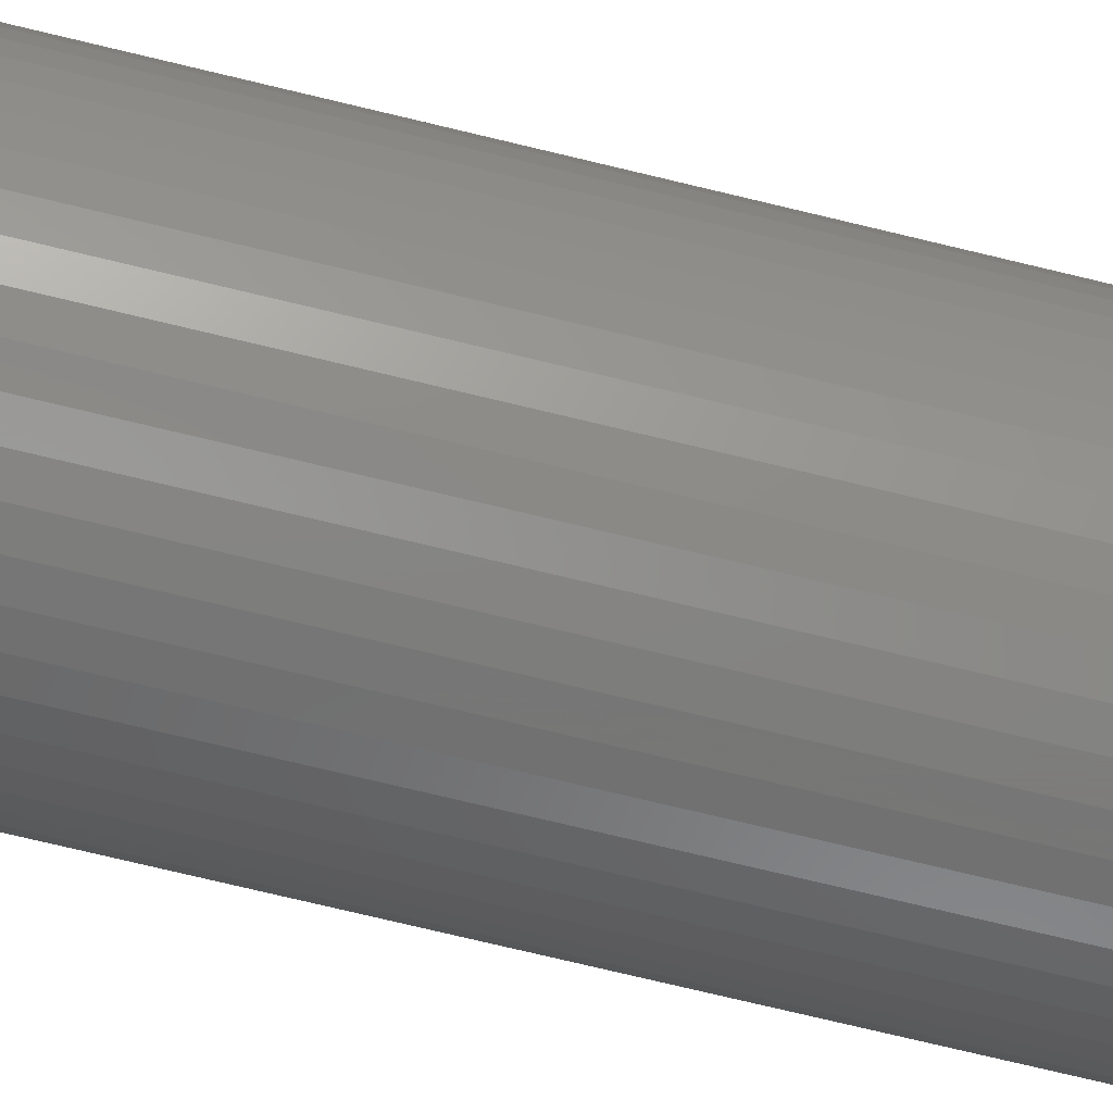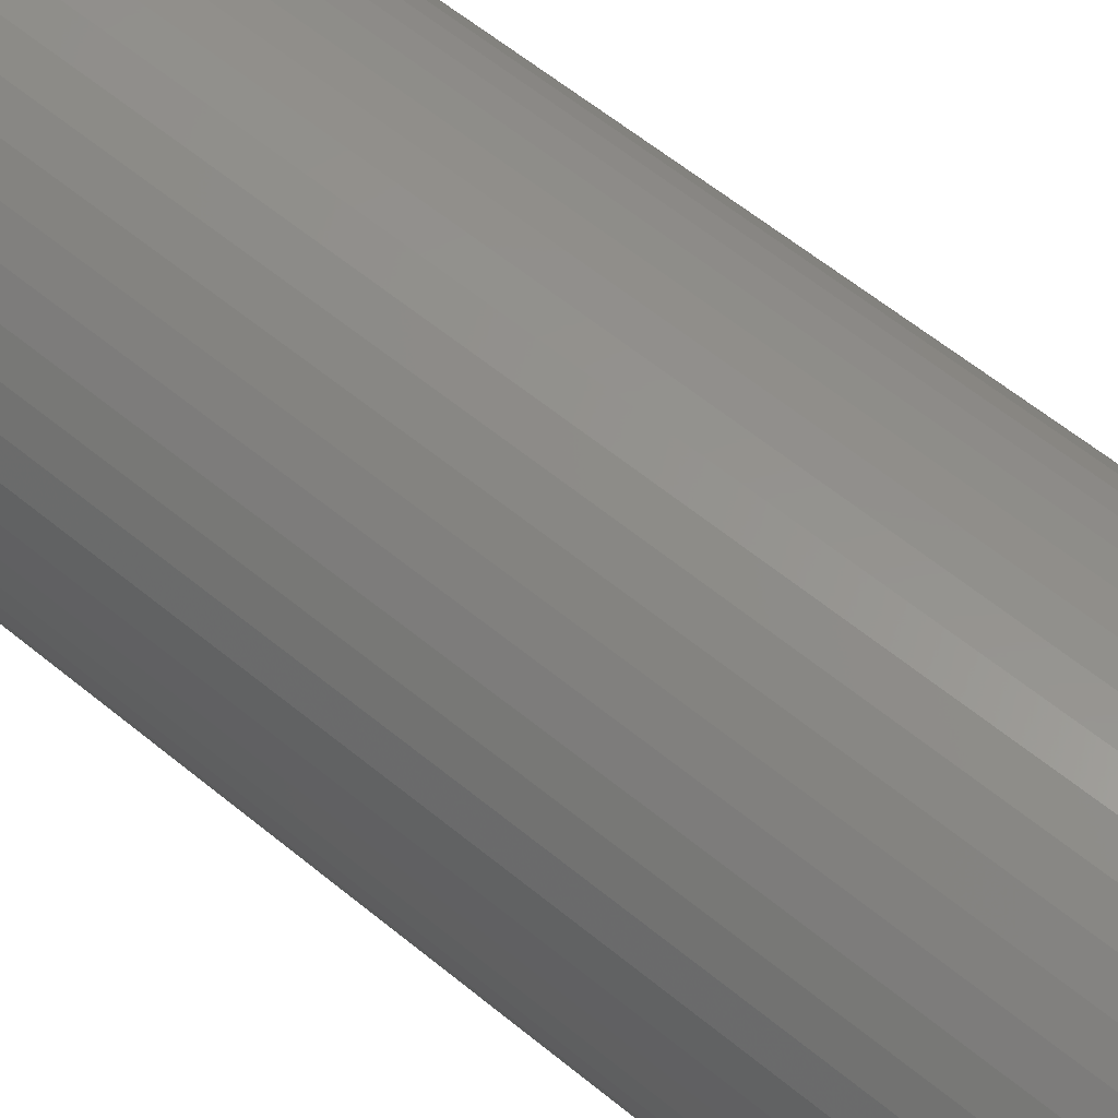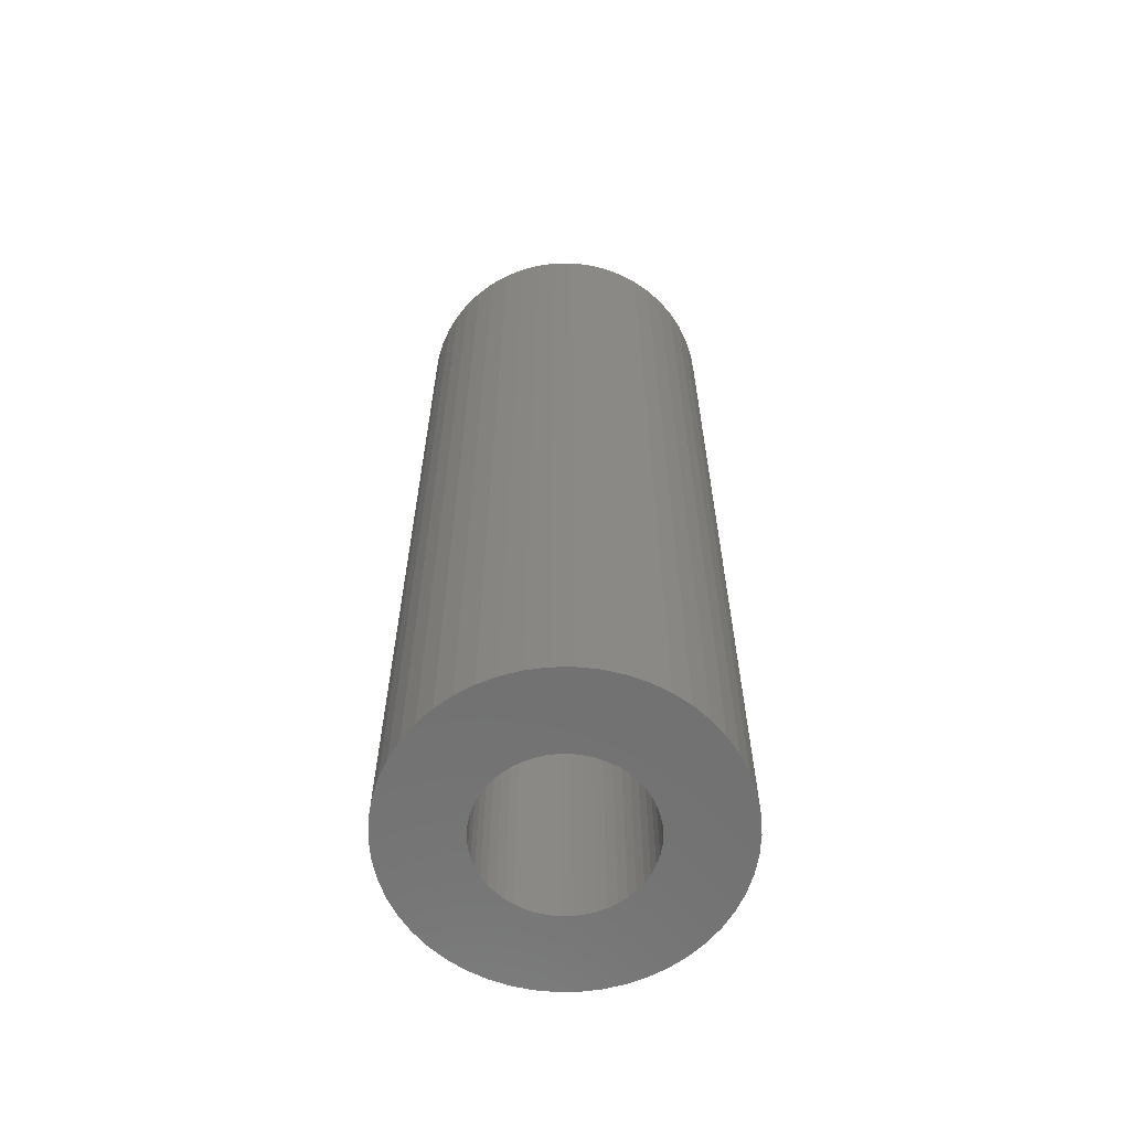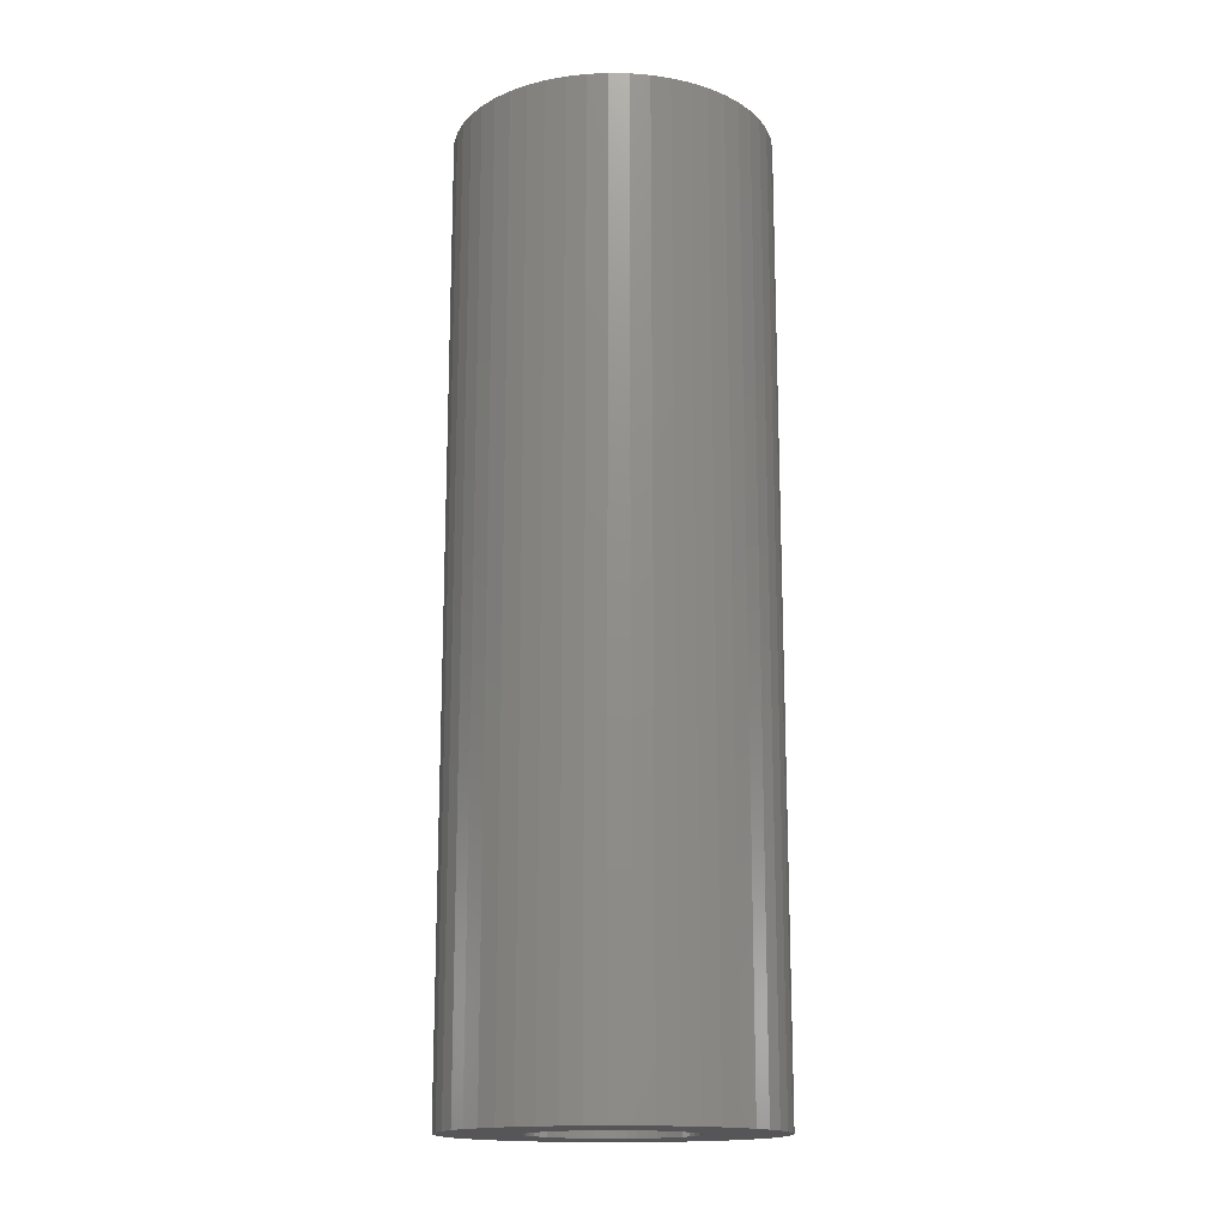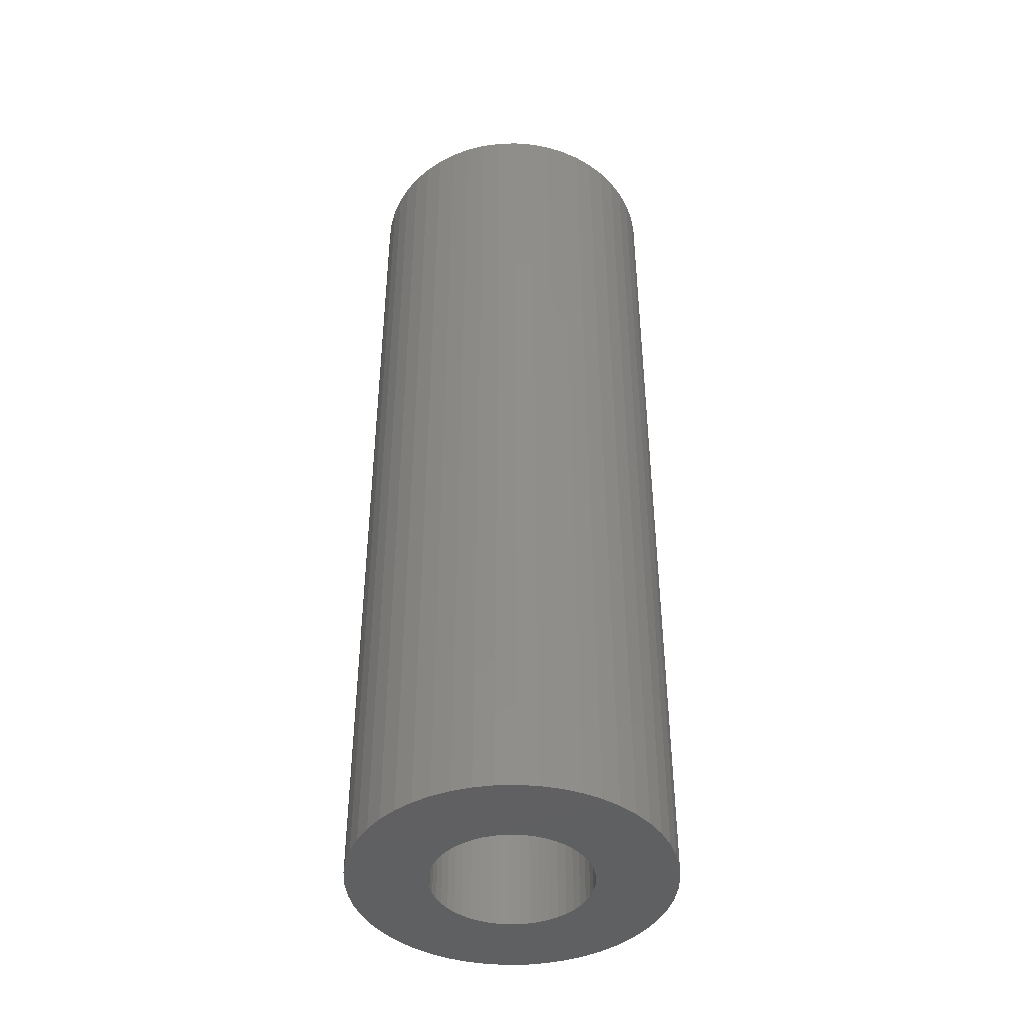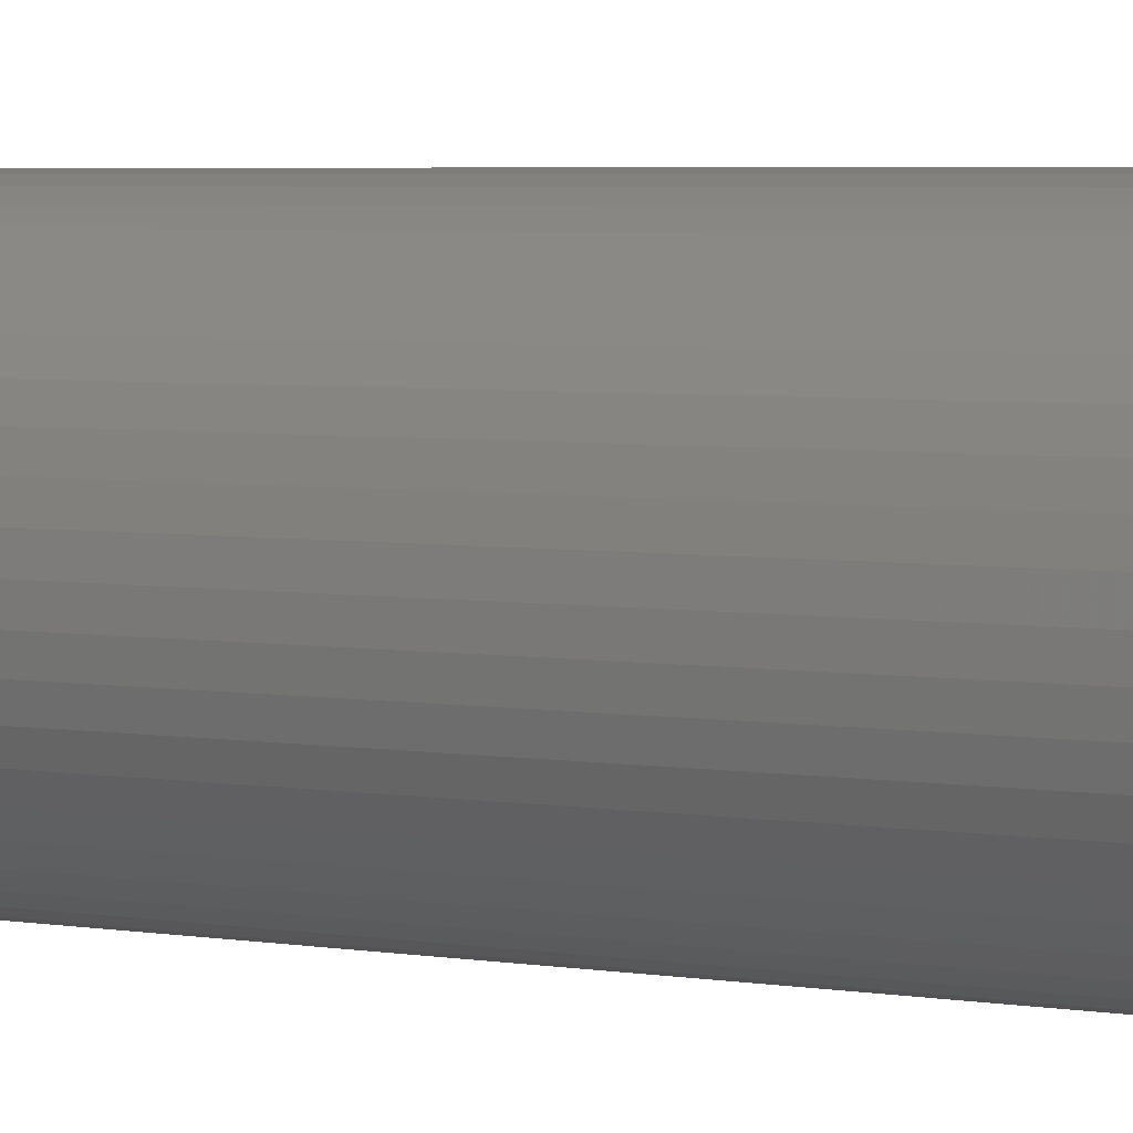
<metadata>
{"format":"stl","ext":"stl","renderer":"f3d","projection":"perspective","resolution":1024,"background":"white","views":[{"elev":-76.4,"azim":-103.4,"up":"+Y"},{"elev":56.2,"azim":-48.7,"up":"+Y"},{"elev":-62.6,"azim":-150.4,"up":"+Z"},{"elev":-16.1,"azim":-81.1,"up":"+Z"},{"elev":-43.0,"azim":-5.2,"up":"+Z"},{"elev":4.4,"azim":118.3,"up":"+Y"}]}
</metadata>
<code>
# stl→obj: 200 verts, 400 faces
v 3 0 9
v 2.976 0.376 -9
v 2.976 0.376 9
v 3 0 -9
v -3 0 -9
v -2.976 0.376 9
v -2.976 0.376 -9
v -3 0 9
v 0.1884 2.994 -9
v -0.1884 2.994 9
v 0.1884 2.994 9
v -0.1884 2.994 -9
v -0.1884 -2.994 -9
v 0.1884 -2.994 9
v -0.1884 -2.994 9
v 0.1884 -2.994 -9
v 2.187 2.054 -9
v 1.912 2.312 9
v 2.187 2.054 9
v 1.912 2.312 -9
v -1.912 2.312 -9
v -2.187 2.054 9
v -1.912 2.312 9
v -2.187 2.054 -9
v -0.9271 2.853 -9
v -1.277 2.714 9
v -0.9271 2.853 9
v -1.277 2.714 -9
v 2.427 -1.763 9
v 2.629 -1.445 -9
v 2.629 -1.445 9
v 2.427 -1.763 -9
v 2.789 1.104 9
v 2.629 1.445 -9
v 2.629 1.445 9
v 2.789 1.104 -9
v 2.906 0.7461 -9
v 2.906 0.7461 9
v 1.277 2.714 -9
v 0.9271 2.853 9
v 1.277 2.714 9
v 0.9271 2.853 -9
v 0.5621 2.947 9
v 0.5621 2.947 -9
v 1.607 2.533 9
v 1.607 2.533 -9
v -2.789 1.104 -9
v -2.629 1.445 9
v -2.629 1.445 -9
v -2.789 1.104 9
v -2.906 0.7461 -9
v -2.906 0.7461 9
v -0.5621 2.947 -9
v -0.5621 2.947 9
v 0.5621 -2.947 9
v 0.5621 -2.947 -9
v 0.9271 -2.853 -9
v 1.277 -2.714 9
v 0.9271 -2.853 9
v 1.277 -2.714 -9
v 2.427 1.763 9
v 2.427 1.763 -9
v -2.427 1.763 9
v -2.427 1.763 -9
v 1.5 0 9
v 1.488 0.188 9
v 2.976 -0.376 9
v 1.453 0.373 9
v 1.488 -0.188 9
v 1.395 0.5522 9
v 2.906 -0.7461 9
v 1.314 0.7226 9
v 1.453 -0.373 9
v 1.214 0.8817 9
v 2.789 -1.104 9
v 1.093 1.027 9
v 1.395 -0.5522 9
v 0.9561 1.156 9
v 1.314 -0.7226 9
v 0.8037 1.266 9
v 0.6387 1.357 9
v 0.4635 1.427 9
v 0.2811 1.473 9
v 0.09418 1.497 9
v -0.09418 1.497 9
v -0.2811 1.473 9
v -0.4635 1.427 9
v -0.6387 1.357 9
v -0.8037 1.266 9
v -1.607 2.533 9
v -0.9561 1.156 9
v -1.093 1.027 9
v -1.214 0.8817 9
v -1.314 0.7226 9
v 1.214 -0.8817 9
v 2.187 -2.054 9
v 1.093 -1.027 9
v 1.912 -2.312 9
v 0.9561 -1.156 9
v 1.607 -2.533 9
v 0.8037 -1.266 9
v 0.6387 -1.357 9
v 0.4635 -1.427 9
v 0.2811 -1.473 9
v 0.09418 -1.497 9
v -0.09418 -1.497 9
v -0.2811 -1.473 9
v -0.5621 -2.947 9
v -0.4635 -1.427 9
v -0.9271 -2.853 9
v -0.6387 -1.357 9
v -1.277 -2.714 9
v -0.8037 -1.266 9
v -1.607 -2.533 9
v -0.9561 -1.156 9
v -1.912 -2.312 9
v -1.093 -1.027 9
v -2.187 -2.054 9
v -1.214 -0.8817 9
v -2.427 -1.763 9
v -1.314 -0.7226 9
v -2.629 -1.445 9
v -1.395 -0.5522 9
v -2.789 -1.104 9
v -1.453 -0.373 9
v -2.906 -0.7461 9
v -1.488 -0.188 9
v -2.976 -0.376 9
v -1.5 0 9
v -1.395 0.5522 9
v -1.453 0.373 9
v -1.488 0.188 9
v -1.607 2.533 -9
v 2.976 -0.376 -9
v 1.607 -2.533 -9
v 1.912 -2.312 -9
v 2.187 -2.054 -9
v 2.906 -0.7461 -9
v 1.5 0 -9
v 1.488 -0.188 -9
v 1.453 -0.373 -9
v 2.789 -1.104 -9
v 1.488 0.188 -9
v 1.395 -0.5522 -9
v 1.314 -0.7226 -9
v 1.453 0.373 -9
v 1.214 -0.8817 -9
v 1.093 -1.027 -9
v 1.395 0.5522 -9
v 0.9561 -1.156 -9
v 1.314 0.7226 -9
v 0.8037 -1.266 -9
v 0.6387 -1.357 -9
v 0.4635 -1.427 -9
v 0.2811 -1.473 -9
v 0.09418 -1.497 -9
v -0.09418 -1.497 -9
v -0.2811 -1.473 -9
v -0.5621 -2.947 -9
v -0.4635 -1.427 -9
v -0.9271 -2.853 -9
v -0.6387 -1.357 -9
v -1.277 -2.714 -9
v -0.8037 -1.266 -9
v -1.607 -2.533 -9
v -0.9561 -1.156 -9
v -1.912 -2.312 -9
v -1.093 -1.027 -9
v -2.187 -2.054 -9
v -1.214 -0.8817 -9
v -2.427 -1.763 -9
v -2.629 -1.445 -9
v -1.314 -0.7226 -9
v 1.214 0.8817 -9
v 1.093 1.027 -9
v 0.9561 1.156 -9
v 0.8037 1.266 -9
v 0.6387 1.357 -9
v 0.4635 1.427 -9
v 0.2811 1.473 -9
v 0.09418 1.497 -9
v -0.09418 1.497 -9
v -0.2811 1.473 -9
v -0.4635 1.427 -9
v -0.6387 1.357 -9
v -0.8037 1.266 -9
v -0.9561 1.156 -9
v -1.093 1.027 -9
v -1.214 0.8817 -9
v -1.314 0.7226 -9
v -1.395 0.5522 -9
v -1.453 0.373 -9
v -1.488 0.188 -9
v -1.5 0 -9
v -1.395 -0.5522 -9
v -2.789 -1.104 -9
v -1.453 -0.373 -9
v -2.906 -0.7461 -9
v -1.488 -0.188 -9
v -2.976 -0.376 -9
f 1 2 3
f 2 1 4
f 5 6 7
f 6 5 8
f 9 10 11
f 10 9 12
f 13 14 15
f 14 13 16
f 17 18 19
f 18 17 20
f 21 22 23
f 22 21 24
f 25 26 27
f 26 25 28
f 29 30 31
f 30 29 32
f 33 34 35
f 34 33 36
f 3 37 38
f 37 3 2
f 39 40 41
f 40 39 42
f 42 43 40
f 43 42 44
f 20 45 18
f 45 20 46
f 47 48 49
f 48 47 50
f 51 50 47
f 50 51 52
f 53 27 54
f 27 53 25
f 16 55 14
f 55 16 56
f 57 58 59
f 58 57 60
f 38 36 33
f 36 38 37
f 61 17 19
f 17 61 62
f 35 62 61
f 62 35 34
f 44 11 43
f 11 44 9
f 46 41 45
f 41 46 39
f 49 63 64
f 63 49 48
f 64 22 24
f 22 64 63
f 7 52 51
f 52 7 6
f 65 1 3
f 66 3 38
f 1 65 67
f 68 38 33
f 69 67 65
f 70 33 35
f 67 69 71
f 72 35 61
f 73 71 69
f 74 61 19
f 71 73 75
f 76 19 18
f 77 75 73
f 78 18 45
f 75 77 31
f 79 31 77
f 3 66 65
f 38 68 66
f 33 70 68
f 35 72 70
f 80 45 41
f 61 74 72
f 19 76 74
f 18 78 76
f 81 41 40
f 45 80 78
f 41 81 80
f 82 40 43
f 40 82 81
f 43 83 82
f 11 83 43
f 11 84 83
f 11 85 84
f 10 85 11
f 10 86 85
f 54 86 10
f 86 54 87
f 27 87 54
f 87 27 88
f 26 88 27
f 88 26 89
f 90 89 26
f 89 90 91
f 23 91 90
f 91 23 92
f 22 92 23
f 92 22 93
f 63 93 22
f 48 94 63
f 93 63 94
f 31 79 29
f 95 29 79
f 29 95 96
f 97 96 95
f 96 97 98
f 99 98 97
f 98 99 100
f 101 100 99
f 100 101 58
f 102 58 101
f 58 102 59
f 103 59 102
f 59 103 55
f 104 55 103
f 104 14 55
f 105 14 104
f 106 14 105
f 106 15 14
f 107 15 106
f 108 107 109
f 107 108 15
f 110 109 111
f 112 111 113
f 109 110 108
f 114 113 115
f 116 115 117
f 118 117 119
f 111 112 110
f 120 119 121
f 122 121 123
f 124 123 125
f 126 125 127
f 113 114 112
f 128 127 129
f 94 48 130
f 50 130 48
f 115 116 114
f 130 50 131
f 117 118 116
f 52 131 50
f 119 120 118
f 131 52 132
f 121 122 120
f 6 132 52
f 123 124 122
f 132 6 129
f 125 126 124
f 8 129 6
f 127 128 126
f 129 8 128
f 28 90 26
f 90 28 133
f 133 23 90
f 23 133 21
f 12 54 10
f 54 12 53
f 67 4 1
f 4 67 134
f 60 100 58
f 100 60 135
f 136 96 98
f 96 136 137
f 71 134 67
f 134 71 138
f 139 4 134
f 140 134 138
f 4 139 2
f 141 138 142
f 143 2 139
f 144 142 30
f 2 143 37
f 145 30 32
f 146 37 143
f 147 32 137
f 37 146 36
f 148 137 136
f 149 36 146
f 150 136 135
f 36 149 34
f 151 34 149
f 134 140 139
f 138 141 140
f 142 144 141
f 30 145 144
f 152 135 60
f 32 147 145
f 137 148 147
f 136 150 148
f 153 60 57
f 135 152 150
f 60 153 152
f 154 57 56
f 57 154 153
f 56 155 154
f 16 155 56
f 16 156 155
f 16 157 156
f 13 157 16
f 13 158 157
f 159 158 13
f 158 159 160
f 161 160 159
f 160 161 162
f 163 162 161
f 162 163 164
f 165 164 163
f 164 165 166
f 167 166 165
f 166 167 168
f 169 168 167
f 168 169 170
f 171 170 169
f 172 173 171
f 170 171 173
f 34 151 62
f 174 62 151
f 62 174 17
f 175 17 174
f 17 175 20
f 176 20 175
f 20 176 46
f 177 46 176
f 46 177 39
f 178 39 177
f 39 178 42
f 179 42 178
f 42 179 44
f 180 44 179
f 180 9 44
f 181 9 180
f 182 9 181
f 182 12 9
f 183 12 182
f 53 183 184
f 183 53 12
f 25 184 185
f 28 185 186
f 184 25 53
f 133 186 187
f 21 187 188
f 24 188 189
f 185 28 25
f 64 189 190
f 49 190 191
f 47 191 192
f 51 192 193
f 186 133 28
f 7 193 194
f 173 172 195
f 196 195 172
f 187 21 133
f 195 196 197
f 188 24 21
f 198 197 196
f 189 64 24
f 197 198 199
f 190 49 64
f 200 199 198
f 191 47 49
f 199 200 194
f 192 51 47
f 5 194 200
f 193 7 51
f 194 5 7
f 31 142 75
f 142 31 30
f 96 32 29
f 32 96 137
f 169 116 118
f 116 169 167
f 171 122 172
f 122 171 120
f 196 126 198
f 126 196 124
f 56 59 55
f 59 56 57
f 135 98 100
f 98 135 136
f 75 138 71
f 138 75 142
f 159 15 108
f 15 159 13
f 161 108 110
f 108 161 159
f 167 114 116
f 114 167 165
f 169 120 171
f 120 169 118
f 172 124 196
f 124 172 122
f 198 128 200
f 128 198 126
f 200 8 5
f 8 200 128
f 163 110 112
f 110 163 161
f 165 112 114
f 112 165 163
f 131 191 130
f 191 131 192
f 151 74 174
f 74 151 72
f 179 81 82
f 81 179 178
f 185 87 88
f 87 185 184
f 130 190 94
f 190 130 191
f 141 69 140
f 69 141 73
f 143 68 146
f 68 143 66
f 176 76 78
f 76 176 175
f 181 83 84
f 83 181 180
f 178 80 81
f 80 178 177
f 132 192 131
f 192 132 193
f 93 188 92
f 188 93 189
f 183 85 86
f 85 183 182
f 188 91 92
f 91 188 187
f 139 66 143
f 66 139 65
f 174 76 175
f 76 174 74
f 182 84 85
f 84 182 181
f 180 82 83
f 82 180 179
f 177 78 80
f 78 177 176
f 129 193 132
f 193 129 194
f 94 189 93
f 189 94 190
f 184 86 87
f 86 184 183
f 187 89 91
f 89 187 186
f 186 88 89
f 88 186 185
f 140 65 139
f 65 140 69
f 119 173 121
f 173 119 170
f 155 105 104
f 105 155 156
f 153 103 102
f 103 153 154
f 149 72 151
f 72 149 70
f 146 70 149
f 70 146 68
f 145 77 144
f 77 145 79
f 144 73 141
f 73 144 77
f 148 99 97
f 99 148 150
f 148 95 147
f 95 148 97
f 127 194 129
f 194 127 199
f 125 199 127
f 199 125 197
f 121 195 123
f 195 121 173
f 166 117 115
f 117 166 168
f 154 104 103
f 104 154 155
f 150 101 99
f 101 150 152
f 152 102 101
f 102 152 153
f 147 79 145
f 79 147 95
f 160 111 109
f 111 160 162
f 156 106 105
f 106 156 157
f 157 107 106
f 107 157 158
f 164 115 113
f 115 164 166
f 162 113 111
f 113 162 164
f 158 109 107
f 109 158 160
f 123 197 125
f 197 123 195
f 117 170 119
f 170 117 168

</code>
